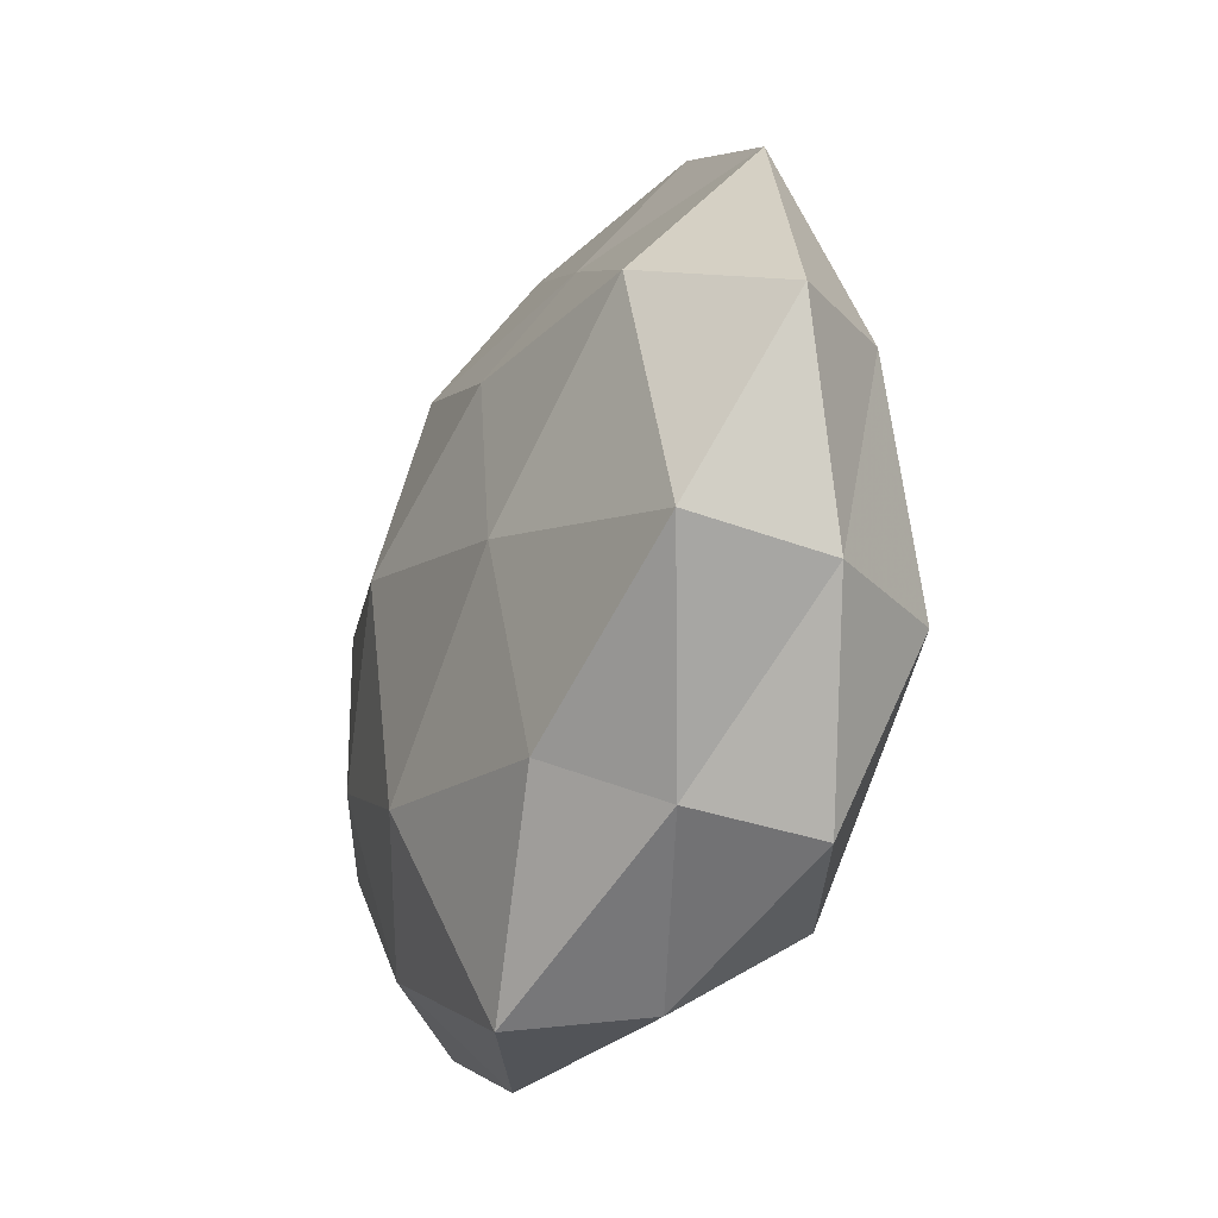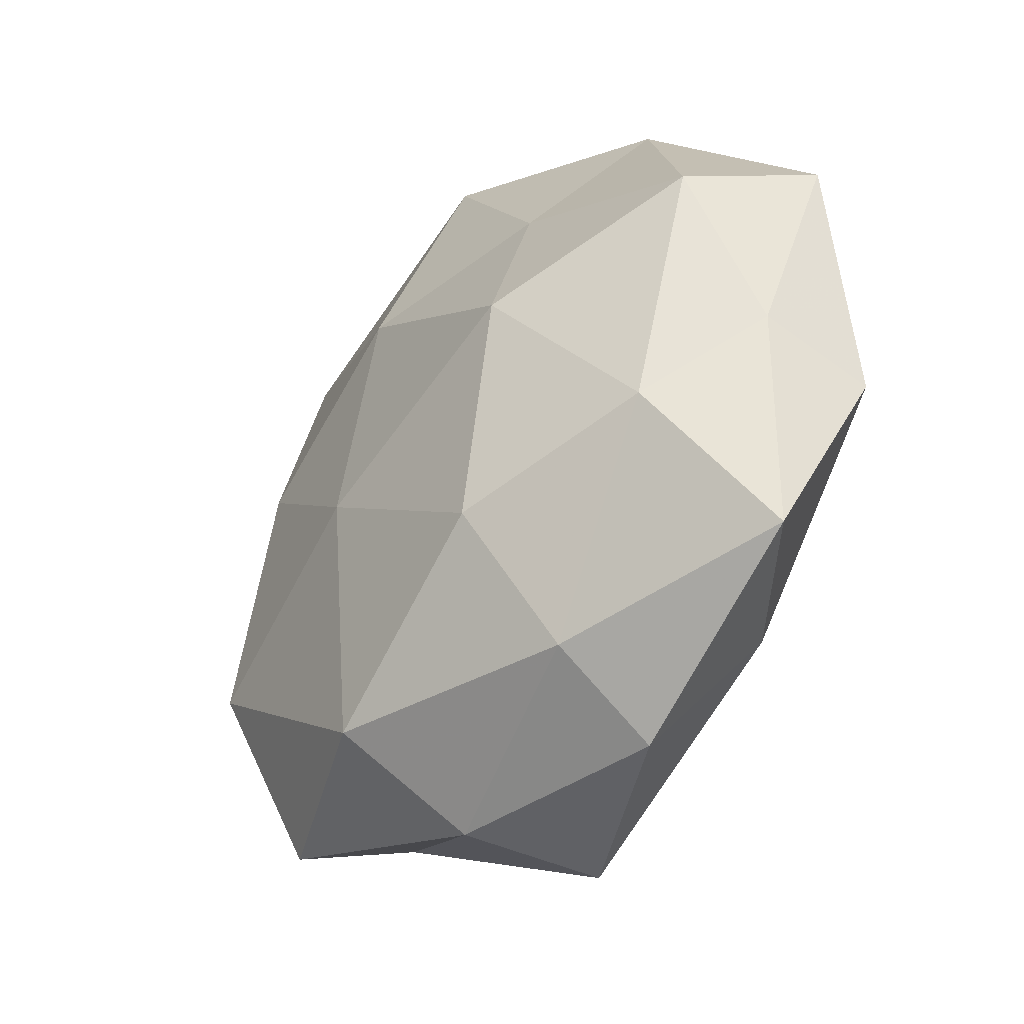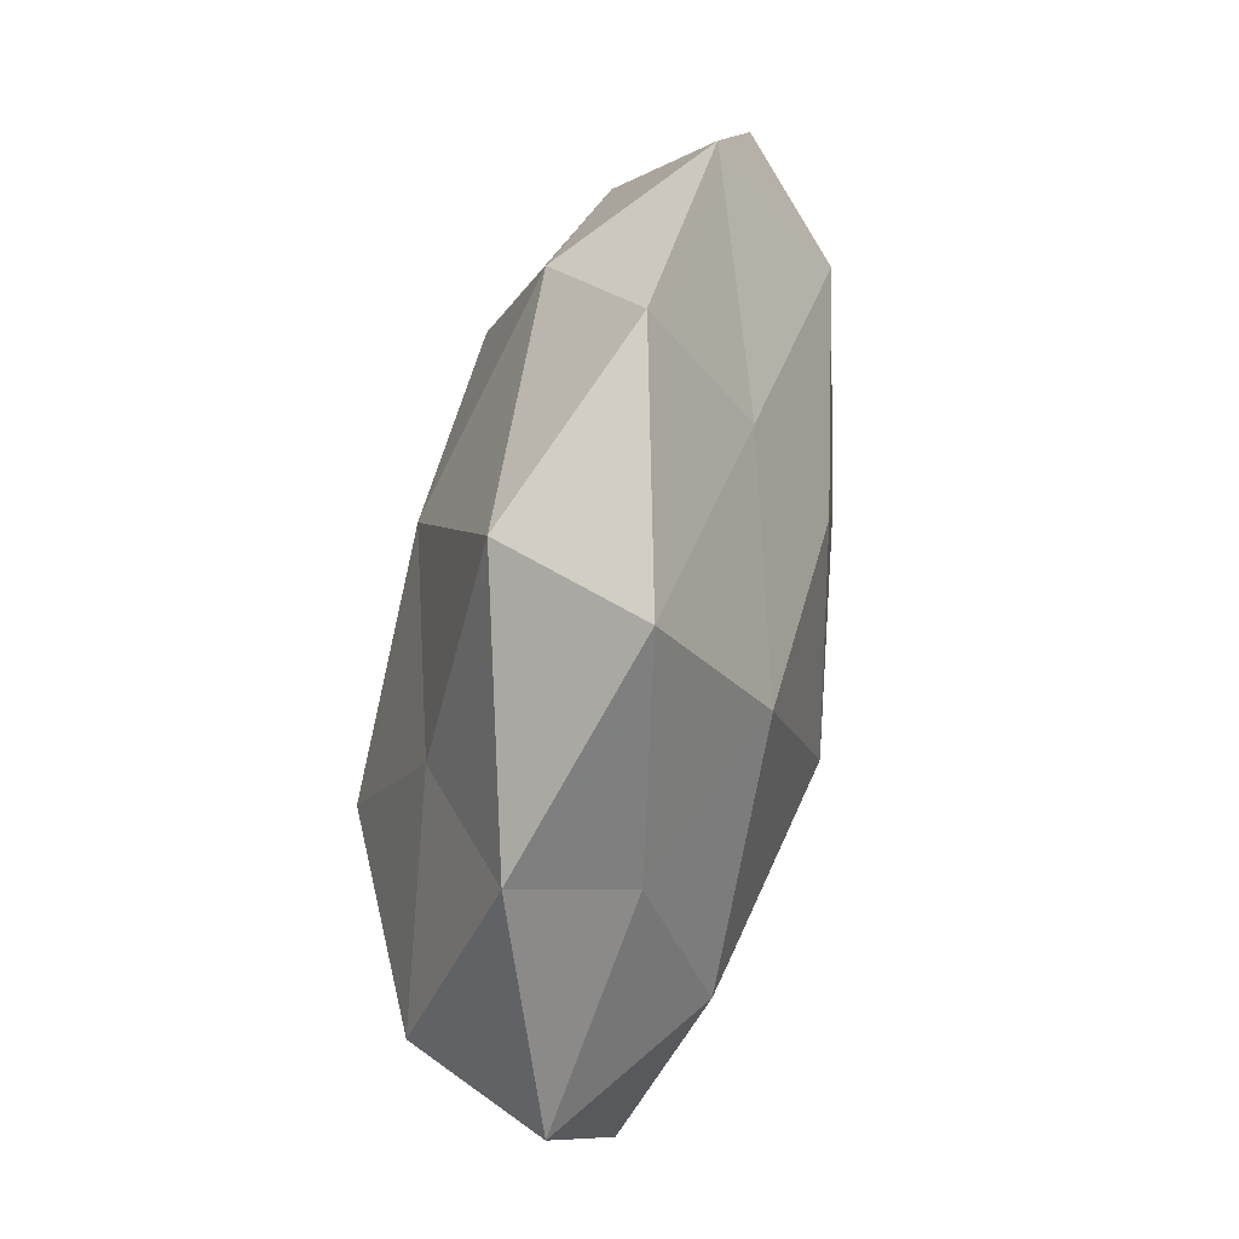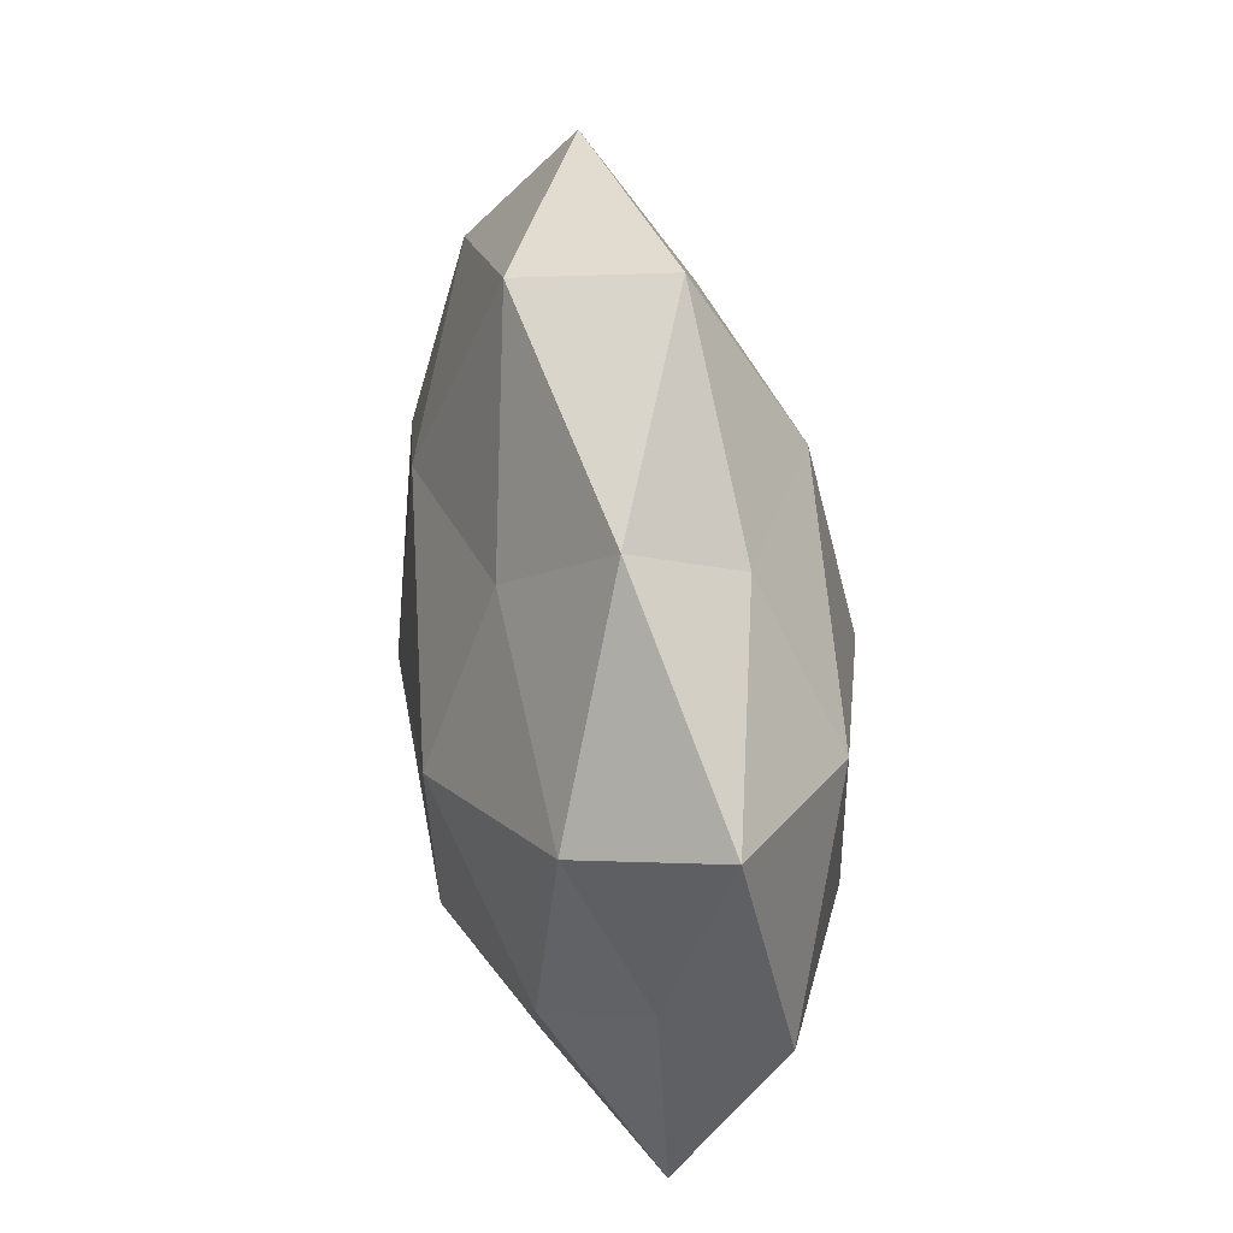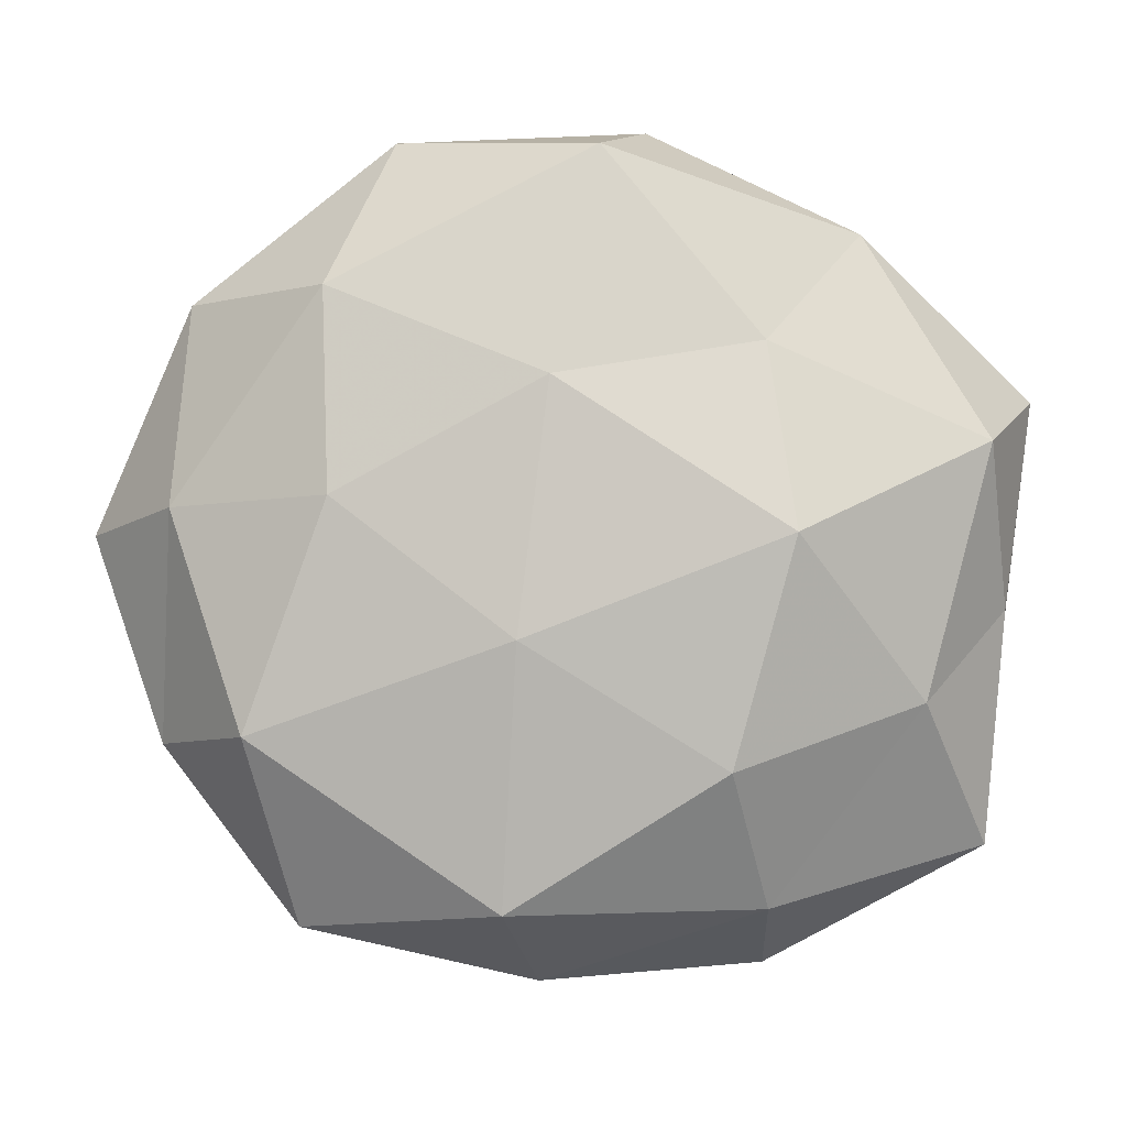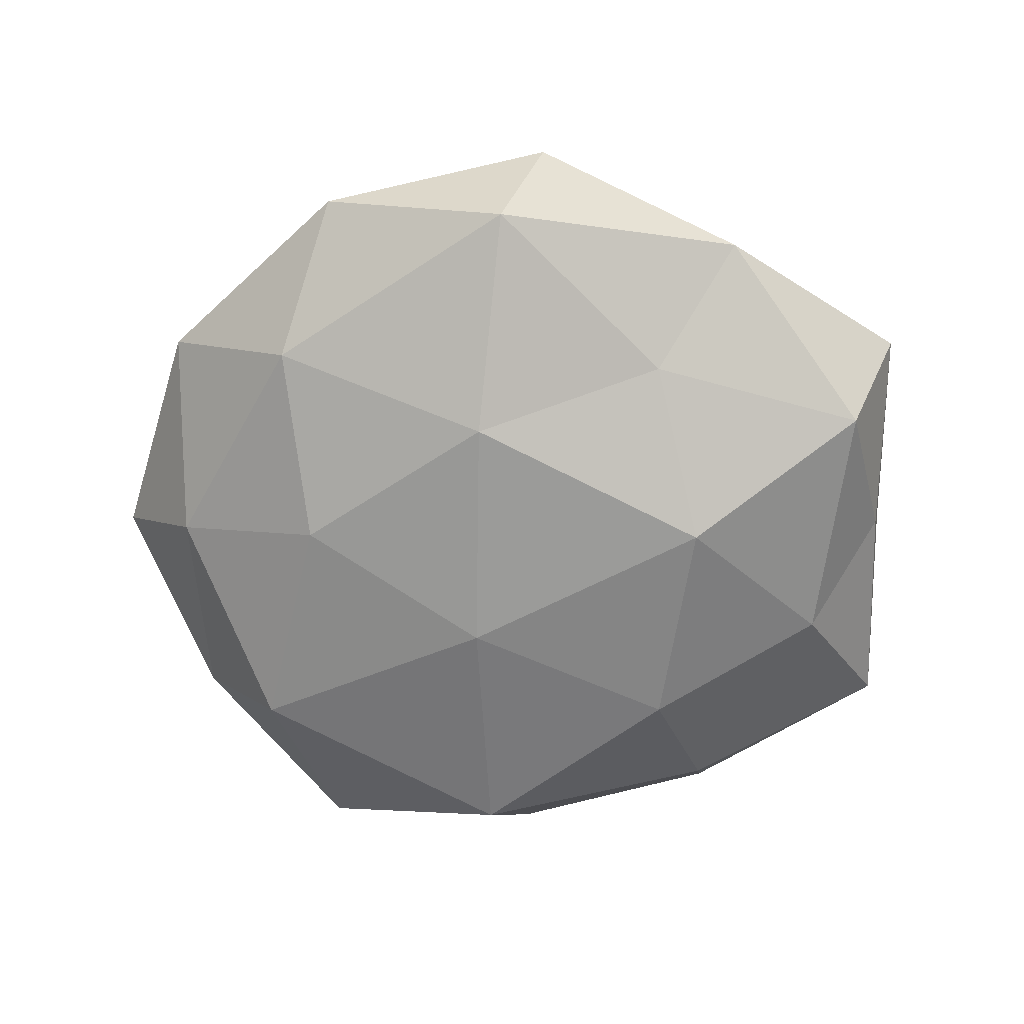
<metadata>
{"format":"obj","ext":"obj","renderer":"f3d","projection":"perspective","resolution":1024,"background":"white","views":[{"elev":-32.4,"azim":65.8,"up":"+Y"},{"elev":-38.4,"azim":-128.8,"up":"+Y"},{"elev":78.8,"azim":-79.9,"up":"+Y"},{"elev":41.6,"azim":-98.8,"up":"+Y"},{"elev":2.4,"azim":178.7,"up":"+Y"},{"elev":-64.9,"azim":-173.7,"up":"+Z"}]}
</metadata>
<code>
v 0.04883 0.008695 -0.008765
v -0.03054 0.03475 0.008549
v -0.02197 -0.03883 -0.01194
v 0.004037 0.02419 -0.02116
v 0.05059 -0.02007 -0.002342
v 0.04175 0.01573 0.01682
v -0.006658 -0.02478 0.02255
v 0.01296 0.01964 0.021
v -0.03105 -0.03273 0.01223
v 0.02103 -0.03136 0.01771
v 0.005095 -0.04875 -0.004343
v 0.00786 -0.006025 -0.02382
v -0.05574 0.02125 0.003223
v -0.04022 -0.01414 -0.01455
v -0.01073 0.03377 0.0182
v -0.02408 0.006216 -0.02373
v -0.05367 -0.00897 0.009937
v -0.01041 0.006215 0.02478
v 0.01752 0.03525 0.0115
v 0.05971 0.004844 0.0053
v -0.03353 0.04131 -0.004593
v 0.04857 -0.01749 0.01445
v 0.04735 0.03307 0.002731
v -0.000472 -0.05128 0.01217
v -0.02121 0.02827 -0.01519
v -0.00199 0.05137 -0.01142
v 0.00954 -0.03816 -0.01986
v 0.03359 -0.04115 -0.009351
v 0.02946 0.01038 -0.0193
v -0.04812 0.01659 -0.01288
v -0.00829 0.05453 0.005628
v -0.01679 -0.0214 -0.02225
v -0.05148 -0.003871 -0.003695
v 0.01942 -0.005491 0.02215
v 0.02219 0.0525 -0.0004527
v 0.03954 -0.01756 -0.0183
v -0.031 -0.009933 0.01945
v -0.03841 0.01614 0.0174
v 0.02808 -0.03736 0.004874
v 0.03037 0.03483 -0.01219
v -0.04948 -0.03272 -0.001976
v -0.02254 -0.04764 0.001118
f 16 4 12
f 15 18 8
f 6 19 8
f 8 19 15
f 20 5 1
f 13 2 21
f 20 22 5
f 20 6 22
f 23 19 6
f 20 1 23
f 20 23 6
f 9 24 7
f 7 24 10
f 16 25 4
f 26 4 25
f 25 21 26
f 3 27 11
f 11 27 28
f 12 4 29
f 30 16 14
f 13 21 30
f 30 25 16
f 30 21 25
f 15 31 2
f 19 31 15
f 21 2 31
f 21 31 26
f 14 32 3
f 32 16 12
f 14 16 32
f 3 32 27
f 12 27 32
f 33 17 13
f 33 13 30
f 33 30 14
f 6 8 34
f 10 34 7
f 34 18 7
f 34 8 18
f 6 34 22
f 22 34 10
f 23 35 19
f 19 35 31
f 26 31 35
f 5 36 1
f 36 27 12
f 5 28 36
f 36 28 27
f 1 36 29
f 29 36 12
f 37 9 7
f 17 9 37
f 7 18 37
f 13 38 2
f 2 38 15
f 17 38 13
f 38 18 15
f 17 37 38
f 38 37 18
f 22 39 5
f 22 10 39
f 39 10 24
f 39 24 11
f 5 39 28
f 28 39 11
f 1 40 23
f 40 4 26
f 1 29 40
f 40 29 4
f 23 40 35
f 35 40 26
f 14 3 41
f 41 9 17
f 33 14 41
f 33 41 17
f 42 3 11
f 9 42 24
f 11 24 42
f 41 3 42
f 41 42 9

</code>
